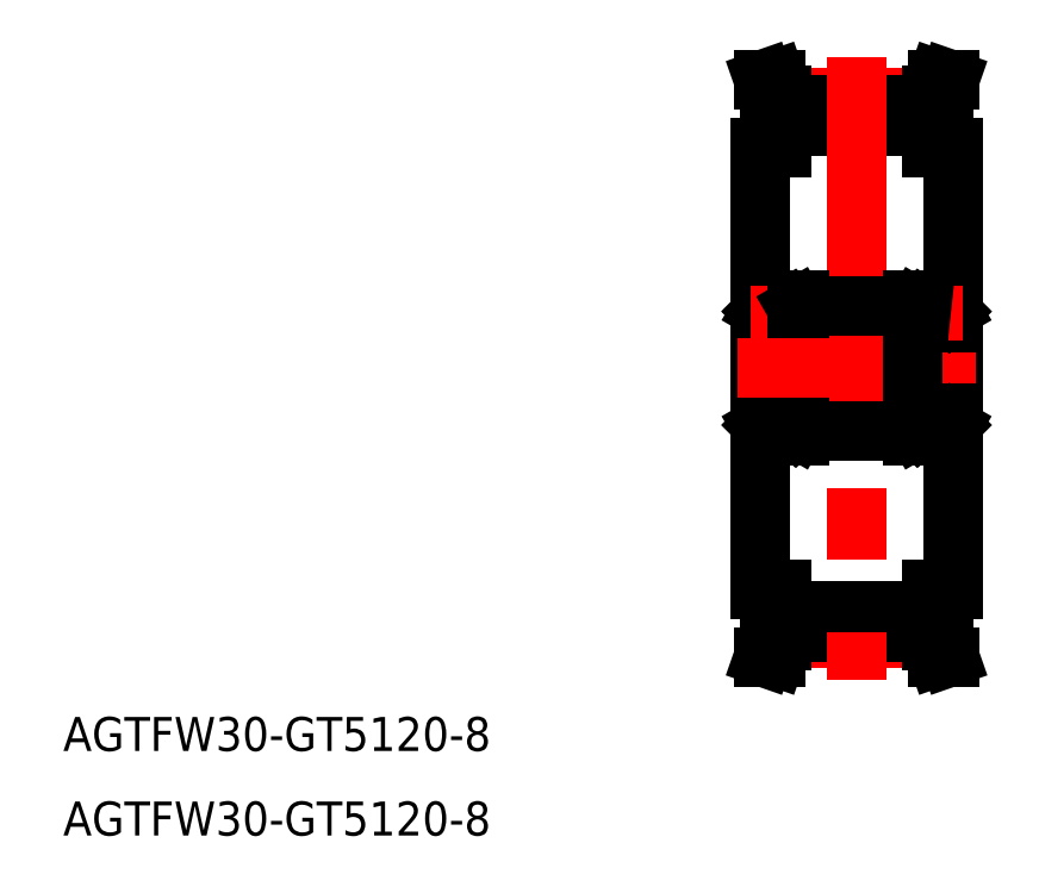
<metadata>
{"format":"dxf","ext":"dxf","renderer":"ezdxf+matplotlib","layout":"modelspace","background":"white","min_lineweight":24,"dpi":150}
</metadata>
<code>
0
SECTION
2
ENTITIES
0
LINE
8
0
10
0
20
19.5
30
0
11
0
21
-19.5
31
0
0
LINE
8
0
10
17
20
19.5
30
0
11
17
21
-19.5
31
0
0
LINE
8
CENTER
10
1.85
20
-23.88
30
0
11
15.15
21
-23.88
31
0
0
LINE
8
0
10
1.85
20
-21.37
30
0
11
15.15
21
-21.37
31
0
0
LINE
8
0
10
1.85
20
-23.3
30
0
11
15.15
21
-23.3
31
0
0
LINE
8
CENTER
10
1.85
20
23.88
30
0
11
15.15
21
23.88
31
0
0
LINE
8
0
10
1.85
20
21.37
30
0
11
15.15
21
21.37
31
0
0
LINE
8
0
10
1.85
20
23.3
30
0
11
15.15
21
23.3
31
0
0
LINE
8
0
10
1.85
20
24.09
30
0
11
1.85
21
19.5
31
0
0
LINE
8
0
10
0.85
20
23.92
30
0
11
0.85
21
19.5
31
0
0
LINE
8
0
10
1.85
20
19.5
30
0
11
0
21
19.5
31
0
0
LINE
8
0
10
0.3
20
25.5
30
0
11
1.359
21
25.5
31
0
0
LINE
8
0
10
0.85
20
23.92
30
0
11
0.3
21
25.5
31
0
0
LINE
8
0
10
1.85
20
24.09
30
0
11
1.359
21
25.5
31
0
0
LINE
8
0
10
1.85
20
-24.09
30
0
11
1.85
21
-19.5
31
0
0
LINE
8
0
10
0.85
20
-23.92
30
0
11
0.85
21
-19.5
31
0
0
LINE
8
0
10
1.85
20
-19.5
30
0
11
0
21
-19.5
31
0
0
LINE
8
0
10
0.3
20
-25.5
30
0
11
1.359
21
-25.5
31
0
0
LINE
8
0
10
0.85
20
-23.92
30
0
11
0.3
21
-25.5
31
0
0
LINE
8
0
10
1.85
20
-24.09
30
0
11
1.359
21
-25.5
31
0
0
LINE
8
0
10
15.15
20
24.09
30
0
11
15.15
21
19.5
31
0
0
LINE
8
0
10
16.15
20
23.92
30
0
11
16.15
21
19.5
31
0
0
LINE
8
0
10
15.15
20
19.5
30
0
11
17
21
19.5
31
0
0
LINE
8
0
10
16.7
20
25.5
30
0
11
15.64
21
25.5
31
0
0
LINE
8
0
10
16.7
20
25.5
30
0
11
16.15
21
23.92
31
0
0
LINE
8
0
10
15.64
20
25.5
30
0
11
15.15
21
24.09
31
0
0
LINE
8
0
10
15.15
20
-24.09
30
0
11
15.15
21
-19.5
31
0
0
LINE
8
0
10
16.15
20
-23.92
30
0
11
16.15
21
-19.5
31
0
0
LINE
8
0
10
15.15
20
-19.5
30
0
11
17
21
-19.5
31
0
0
LINE
8
0
10
16.7
20
-25.5
30
0
11
15.64
21
-25.5
31
0
0
LINE
8
0
10
16.7
20
-25.5
30
0
11
16.15
21
-23.92
31
0
0
LINE
8
0
10
15.64
20
-25.5
30
0
11
15.15
21
-24.09
31
0
0
TEXT
8
0
10
-61.51
20
-33.79
30
0
40
3
1
AGTFW30-GT5120-8
0
TEXT
8
0
10
-61.51
20
-41.26
30
0
40
3
1
AGTFW30-GT5120-8
0
LINE
8
CENTER
10
8.5
20
27.5
30
0
11
8.5
21
-27.5
31
0
0
LINE
8
0
10
3.5
20
6
30
0
11
3.5
21
-6
31
0
0
LINE
8
0
10
0.255
20
-4.575
30
0
11
0.255
21
-5.015
31
0
0
LINE
8
0
10
0.34
20
-4.98
30
0
11
0.34
21
-4.575
31
0
0
LINE
8
0
10
3.245
20
-4.575
30
0
11
3.245
21
-5.015
31
0
0
LINE
8
0
10
3.16
20
-4.98
30
0
11
3.16
21
-4.575
31
0
0
CIRCLE
8
0
10
1.75
20
-4.85
30
0
40
0.4
0
LINE
8
CENTER
10
1.75
20
-7.25
30
0
11
1.75
21
-2.45
31
0
0
LINE
8
0
10
3.5
20
-6
30
0
11
3.6e-15
21
-6
31
0
0
LINE
8
0
10
3.245
20
-5.015
30
0
11
3.16
21
-5.1
31
0
0
LINE
8
0
10
3.16
20
-5.285
30
0
11
3.281
21
-5.285
31
0
0
LINE
8
0
10
3.281
20
-5.1
30
0
11
3.16
21
-5.1
31
0
0
LINE
8
0
10
3.232
20
-5.37
30
0
11
3.16
21
-5.37
31
0
0
LINE
8
0
10
3.16
20
-4.628
30
0
11
3.245
21
-4.628
31
0
0
LINE
8
CENTER
10
4.15
20
-4.85
30
0
11
-0.65
21
-4.85
31
0
0
LINE
8
0
10
0.455
20
-5.1
30
0
11
1.438
21
-5.1
31
0
0
ARC
8
0
10
0.1
20
-5.9
30
0
40
0.1
50
180
51
270
0
LINE
8
0
10
-1.42e-14
20
-5.2
30
0
11
0.17
21
-5.2
31
0
0
LINE
8
0
10
0.17
20
-5.2
30
0
11
0.2681
21
-5.37
31
0
0
LINE
8
0
10
0.2681
20
-5.37
30
0
11
0.34
21
-5.37
31
0
0
LINE
8
0
10
0.34
20
-5.37
30
0
11
0.34
21
-5.2
31
0
0
LINE
8
0
10
0.34
20
-5.2
30
0
11
0.425
21
-5.2
31
0
0
LINE
8
0
10
0.34
20
-5.285
30
0
11
0.2191
21
-5.285
31
0
0
LINE
8
0
10
0.2191
20
-5.1
30
0
11
0.34
21
-5.1
31
0
0
LINE
8
0
10
0.255
20
-5.015
30
0
11
0.34
21
-5.1
31
0
0
LINE
8
0
10
0.425
20
-5.065
30
0
11
0.34
21
-4.98
31
0
0
LINE
8
0
10
0.425
20
-5.13
30
0
11
0.455
21
-5.1
31
0
0
LINE
8
0
10
0.2191
20
-5.285
30
0
11
0.2191
21
-5.1
31
0
0
LINE
8
0
10
0.34
20
-5.1
30
0
11
0.34
21
-5.285
31
0
0
LINE
8
0
10
0.425
20
-5.2
30
0
11
0.425
21
-5.065
31
0
0
LINE
8
0
10
0.34
20
-4.628
30
0
11
0.255
21
-4.628
31
0
0
LINE
8
0
10
3.16
20
-5.37
30
0
11
3.16
21
-5.2
31
0
0
LINE
8
0
10
3.16
20
-5.2
30
0
11
3.075
21
-5.2
31
0
0
LINE
8
0
10
2.795
20
-5.1
30
0
11
2.062
21
-5.1
31
0
0
LINE
8
0
10
3.075
20
-5.065
30
0
11
3.16
21
-4.98
31
0
0
LINE
8
0
10
3.075
20
-5.13
30
0
11
2.795
21
-5.1
31
0
0
LINE
8
0
10
3.16
20
-5.1
30
0
11
3.16
21
-5.285
31
0
0
LINE
8
0
10
3.075
20
-5.2
30
0
11
3.075
21
-5.065
31
0
0
ARC
8
0
10
3.4
20
-5.9
30
0
40
0.1
50
270
51
0
0
LINE
8
0
10
3.5
20
-5.2
30
0
11
3.33
21
-5.2
31
0
0
LINE
8
0
10
3.33
20
-5.2
30
0
11
3.232
21
-5.37
31
0
0
LINE
8
0
10
3.281
20
-5.285
30
0
11
3.281
21
-5.1
31
0
0
LINE
8
0
10
3.4
20
-4
30
0
11
0.1
21
-4
31
0
0
LINE
8
0
10
3.5
20
-4.575
30
0
11
2.04
21
-4.575
31
0
0
LINE
8
0
10
1.46
20
-4.575
30
0
11
-1.42e-14
21
-4.575
31
0
0
ARC
8
0
10
0.1
20
-4.1
30
0
40
0.1
50
90
51
180
0
ARC
8
0
10
3.4
20
-4.1
30
0
40
0.1
50
360
51
90
0
LINE
8
0
10
3.4
20
4
30
0
11
0.1
21
4
31
0
0
LINE
8
0
10
3.5
20
4.575
30
0
11
2.04
21
4.575
31
0
0
LINE
8
0
10
3.16
20
4.628
30
0
11
3.245
21
4.628
31
0
0
LINE
8
0
10
3.5
20
6
30
0
11
-3.6e-15
21
6
31
0
0
LINE
8
0
10
3.245
20
5.015
30
0
11
3.16
21
5.1
31
0
0
LINE
8
0
10
3.16
20
5.285
30
0
11
3.281
21
5.285
31
0
0
LINE
8
0
10
3.281
20
5.1
30
0
11
3.16
21
5.1
31
0
0
LINE
8
0
10
3.232
20
5.37
30
0
11
3.16
21
5.37
31
0
0
LINE
8
CENTER
10
4.15
20
4.85
30
0
11
-0.65
21
4.85
31
0
0
LINE
8
0
10
0.255
20
4.575
30
0
11
0.255
21
5.015
31
0
0
LINE
8
0
10
0.34
20
4.98
30
0
11
0.34
21
4.575
31
0
0
LINE
8
0
10
3.16
20
4.98
30
0
11
3.16
21
4.575
31
0
0
CIRCLE
8
0
10
1.75
20
4.85
30
0
40
0.4
0
LINE
8
0
10
1.46
20
4.575
30
0
11
-1.42e-14
21
4.575
31
0
0
ARC
8
0
10
0.1
20
4.1
30
0
40
0.1
50
180
51
270
0
LINE
8
0
10
0.34
20
4.628
30
0
11
0.255
21
4.628
31
0
0
LINE
8
0
10
0.455
20
5.1
30
0
11
1.438
21
5.1
31
0
0
ARC
8
0
10
0.1
20
5.9
30
0
40
0.1
50
90
51
180
0
LINE
8
0
10
-1.42e-14
20
5.2
30
0
11
0.17
21
5.2
31
0
0
LINE
8
0
10
0.17
20
5.2
30
0
11
0.2681
21
5.37
31
0
0
LINE
8
0
10
0.2681
20
5.37
30
0
11
0.34
21
5.37
31
0
0
LINE
8
0
10
0.34
20
5.37
30
0
11
0.34
21
5.2
31
0
0
LINE
8
0
10
0.34
20
5.2
30
0
11
0.425
21
5.2
31
0
0
LINE
8
0
10
0.34
20
5.285
30
0
11
0.2191
21
5.285
31
0
0
LINE
8
0
10
0.2191
20
5.1
30
0
11
0.34
21
5.1
31
0
0
LINE
8
0
10
0.255
20
5.015
30
0
11
0.34
21
5.1
31
0
0
LINE
8
0
10
0.425
20
5.065
30
0
11
0.34
21
4.98
31
0
0
LINE
8
0
10
0.425
20
5.13
30
0
11
0.455
21
5.1
31
0
0
LINE
8
0
10
0.2191
20
5.285
30
0
11
0.2191
21
5.1
31
0
0
LINE
8
0
10
0.34
20
5.1
30
0
11
0.34
21
5.285
31
0
0
LINE
8
0
10
0.425
20
5.2
30
0
11
0.425
21
5.065
31
0
0
LINE
8
0
10
3.16
20
5.37
30
0
11
3.16
21
5.2
31
0
0
LINE
8
0
10
3.16
20
5.2
30
0
11
3.075
21
5.2
31
0
0
LINE
8
0
10
2.795
20
5.1
30
0
11
2.062
21
5.1
31
0
0
LINE
8
0
10
3.075
20
5.065
30
0
11
3.16
21
4.98
31
0
0
LINE
8
0
10
3.075
20
5.13
30
0
11
2.795
21
5.1
31
0
0
LINE
8
0
10
3.16
20
5.1
30
0
11
3.16
21
5.285
31
0
0
LINE
8
0
10
3.075
20
5.2
30
0
11
3.075
21
5.065
31
0
0
LINE
8
CENTER
10
1.75
20
7.25
30
0
11
1.75
21
2.45
31
0
0
LINE
8
0
10
3.245
20
4.575
30
0
11
3.245
21
5.015
31
0
0
ARC
8
0
10
3.4
20
4.1
30
0
40
0.1
50
270
51
0
0
ARC
8
0
10
3.4
20
5.9
30
0
40
0.1
50
0
51
90
0
LINE
8
0
10
3.5
20
5.2
30
0
11
3.33
21
5.2
31
0
0
LINE
8
0
10
3.33
20
5.2
30
0
11
3.232
21
5.37
31
0
0
LINE
8
0
10
3.281
20
5.285
30
0
11
3.281
21
5.1
31
0
0
LINE
8
0
10
3.5
20
5.5
30
0
11
13.5
21
5.5
31
0
0
LINE
8
CENTER
10
-2
20
0
30
0
11
19
21
0
31
0
0
LINE
8
CENTER
10
15.25
20
-7.25
30
0
11
15.25
21
-2.45
31
0
0
LINE
8
0
10
13.5
20
6
30
0
11
13.5
21
-6
31
0
0
LINE
8
0
10
15.54
20
-4.575
30
0
11
17
21
-4.575
31
0
0
LINE
8
0
10
16.55
20
-5.1
30
0
11
15.56
21
-5.1
31
0
0
LINE
8
CENTER
10
12.85
20
-4.85
30
0
11
17.65
21
-4.85
31
0
0
LINE
8
0
10
13.5
20
-6
30
0
11
17
21
-6
31
0
0
LINE
8
0
10
16.66
20
-4.628
30
0
11
16.75
21
-4.628
31
0
0
LINE
8
0
10
16.58
20
-5.2
30
0
11
16.58
21
-5.065
31
0
0
LINE
8
0
10
16.66
20
-5.1
30
0
11
16.66
21
-5.285
31
0
0
LINE
8
0
10
16.78
20
-5.285
30
0
11
16.78
21
-5.1
31
0
0
LINE
8
0
10
16.58
20
-5.13
30
0
11
16.55
21
-5.1
31
0
0
LINE
8
0
10
16.58
20
-5.065
30
0
11
16.66
21
-4.98
31
0
0
LINE
8
0
10
16.75
20
-5.015
30
0
11
16.66
21
-5.1
31
0
0
LINE
8
0
10
16.78
20
-5.1
30
0
11
16.66
21
-5.1
31
0
0
LINE
8
0
10
16.66
20
-5.285
30
0
11
16.78
21
-5.285
31
0
0
LINE
8
0
10
16.66
20
-5.2
30
0
11
16.58
21
-5.2
31
0
0
LINE
8
0
10
16.66
20
-5.37
30
0
11
16.66
21
-5.2
31
0
0
LINE
8
0
10
16.73
20
-5.37
30
0
11
16.66
21
-5.37
31
0
0
LINE
8
0
10
16.83
20
-5.2
30
0
11
16.73
21
-5.37
31
0
0
LINE
8
0
10
17
20
-5.2
30
0
11
16.83
21
-5.2
31
0
0
ARC
8
0
10
16.9
20
-5.9
30
0
40
0.1
50
270
51
7e-15
0
LINE
8
0
10
16.66
20
-4.98
30
0
11
16.66
21
-4.575
31
0
0
LINE
8
0
10
16.75
20
-4.575
30
0
11
16.75
21
-5.015
31
0
0
LINE
8
0
10
13.5
20
-4.575
30
0
11
14.96
21
-4.575
31
0
0
LINE
8
0
10
13.72
20
-5.285
30
0
11
13.72
21
-5.1
31
0
0
LINE
8
0
10
13.67
20
-5.2
30
0
11
13.77
21
-5.37
31
0
0
LINE
8
0
10
13.5
20
-5.2
30
0
11
13.67
21
-5.2
31
0
0
ARC
8
0
10
13.6
20
-5.9
30
0
40
0.1
50
180
51
270
0
LINE
8
0
10
13.92
20
-5.2
30
0
11
13.92
21
-5.065
31
0
0
LINE
8
0
10
13.84
20
-5.1
30
0
11
13.84
21
-5.285
31
0
0
LINE
8
0
10
13.92
20
-5.13
30
0
11
14.2
21
-5.1
31
0
0
LINE
8
0
10
13.92
20
-5.065
30
0
11
13.84
21
-4.98
31
0
0
LINE
8
0
10
14.2
20
-5.1
30
0
11
14.94
21
-5.1
31
0
0
LINE
8
0
10
13.84
20
-5.2
30
0
11
13.92
21
-5.2
31
0
0
LINE
8
0
10
13.84
20
-5.37
30
0
11
13.84
21
-5.2
31
0
0
LINE
8
0
10
13.84
20
-4.628
30
0
11
13.75
21
-4.628
31
0
0
LINE
8
0
10
13.77
20
-5.37
30
0
11
13.84
21
-5.37
31
0
0
LINE
8
0
10
13.72
20
-5.1
30
0
11
13.84
21
-5.1
31
0
0
LINE
8
0
10
13.84
20
-5.285
30
0
11
13.72
21
-5.285
31
0
0
LINE
8
0
10
13.75
20
-5.015
30
0
11
13.84
21
-5.1
31
0
0
CIRCLE
8
0
10
15.25
20
-4.85
30
0
40
0.4
0
LINE
8
0
10
13.84
20
-4.98
30
0
11
13.84
21
-4.575
31
0
0
LINE
8
0
10
13.75
20
-4.575
30
0
11
13.75
21
-5.015
31
0
0
LINE
8
0
10
16.55
20
5.1
30
0
11
15.56
21
5.1
31
0
0
LINE
8
0
10
15.54
20
4.575
30
0
11
17
21
4.575
31
0
0
LINE
8
CENTER
10
12.85
20
4.85
30
0
11
17.65
21
4.85
31
0
0
LINE
8
0
10
13.5
20
6
30
0
11
17
21
6
31
0
0
LINE
8
0
10
13.6
20
4
30
0
11
16.9
21
4
31
0
0
LINE
8
0
10
13.6
20
-4
30
0
11
16.9
21
-4
31
0
0
ARC
8
0
10
16.9
20
-4.1
30
0
40
0.1
50
7e-15
51
90
0
LINE
8
0
10
16.58
20
5.2
30
0
11
16.58
21
5.065
31
0
0
LINE
8
0
10
16.66
20
5.1
30
0
11
16.66
21
5.285
31
0
0
LINE
8
0
10
16.78
20
5.285
30
0
11
16.78
21
5.1
31
0
0
LINE
8
0
10
16.58
20
5.13
30
0
11
16.55
21
5.1
31
0
0
LINE
8
0
10
16.58
20
5.065
30
0
11
16.66
21
4.98
31
0
0
LINE
8
0
10
16.75
20
5.015
30
0
11
16.66
21
5.1
31
0
0
LINE
8
0
10
16.78
20
5.1
30
0
11
16.66
21
5.1
31
0
0
LINE
8
0
10
16.66
20
5.285
30
0
11
16.78
21
5.285
31
0
0
LINE
8
0
10
16.66
20
5.2
30
0
11
16.58
21
5.2
31
0
0
LINE
8
0
10
16.66
20
5.37
30
0
11
16.66
21
5.2
31
0
0
LINE
8
0
10
16.73
20
5.37
30
0
11
16.66
21
5.37
31
0
0
LINE
8
0
10
16.83
20
5.2
30
0
11
16.73
21
5.37
31
0
0
LINE
8
0
10
17
20
5.2
30
0
11
16.83
21
5.2
31
0
0
ARC
8
0
10
16.9
20
5.9
30
0
40
0.1
50
7e-15
51
90
0
LINE
8
0
10
16.66
20
4.628
30
0
11
16.75
21
4.628
31
0
0
ARC
8
0
10
16.9
20
4.1
30
0
40
0.1
50
270
51
7e-15
0
LINE
8
0
10
16.66
20
4.98
30
0
11
16.66
21
4.575
31
0
0
LINE
8
0
10
16.75
20
4.575
30
0
11
16.75
21
5.015
31
0
0
ARC
8
0
10
13.6
20
-4.1
30
0
40
0.1
50
90
51
180
0
LINE
8
0
10
13.92
20
5.065
30
0
11
13.84
21
4.98
31
0
0
LINE
8
0
10
14.2
20
5.1
30
0
11
14.94
21
5.1
31
0
0
LINE
8
0
10
13.84
20
5.2
30
0
11
13.92
21
5.2
31
0
0
LINE
8
0
10
13.84
20
5.37
30
0
11
13.84
21
5.2
31
0
0
CIRCLE
8
0
10
15.25
20
4.85
30
0
40
0.4
0
LINE
8
0
10
13.84
20
4.98
30
0
11
13.84
21
4.575
31
0
0
LINE
8
0
10
13.77
20
5.37
30
0
11
13.84
21
5.37
31
0
0
LINE
8
0
10
13.72
20
5.1
30
0
11
13.84
21
5.1
31
0
0
LINE
8
0
10
13.84
20
5.285
30
0
11
13.72
21
5.285
31
0
0
LINE
8
0
10
13.75
20
5.015
30
0
11
13.84
21
5.1
31
0
0
LINE
8
0
10
13.84
20
4.628
30
0
11
13.75
21
4.628
31
0
0
LINE
8
0
10
13.5
20
4.575
30
0
11
14.96
21
4.575
31
0
0
LINE
8
0
10
13.72
20
5.285
30
0
11
13.72
21
5.1
31
0
0
LINE
8
0
10
13.67
20
5.2
30
0
11
13.77
21
5.37
31
0
0
LINE
8
0
10
13.5
20
5.2
30
0
11
13.67
21
5.2
31
0
0
ARC
8
0
10
13.6
20
5.9
30
0
40
0.1
50
90
51
180
0
ARC
8
0
10
13.6
20
4.1
30
0
40
0.1
50
180
51
270
0
LINE
8
0
10
13.75
20
4.575
30
0
11
13.75
21
5.015
31
0
0
LINE
8
CENTER
10
15.25
20
7.25
30
0
11
15.25
21
2.45
31
0
0
LINE
8
0
10
13.92
20
5.2
30
0
11
13.92
21
5.065
31
0
0
LINE
8
0
10
13.84
20
5.1
30
0
11
13.84
21
5.285
31
0
0
LINE
8
0
10
13.92
20
5.13
30
0
11
14.2
21
5.1
31
0
0
LINE
8
0
10
3.5
20
-5.5
30
0
11
13.5
21
-5.5
31
0
0
ENDSEC
0
EOF

</code>
